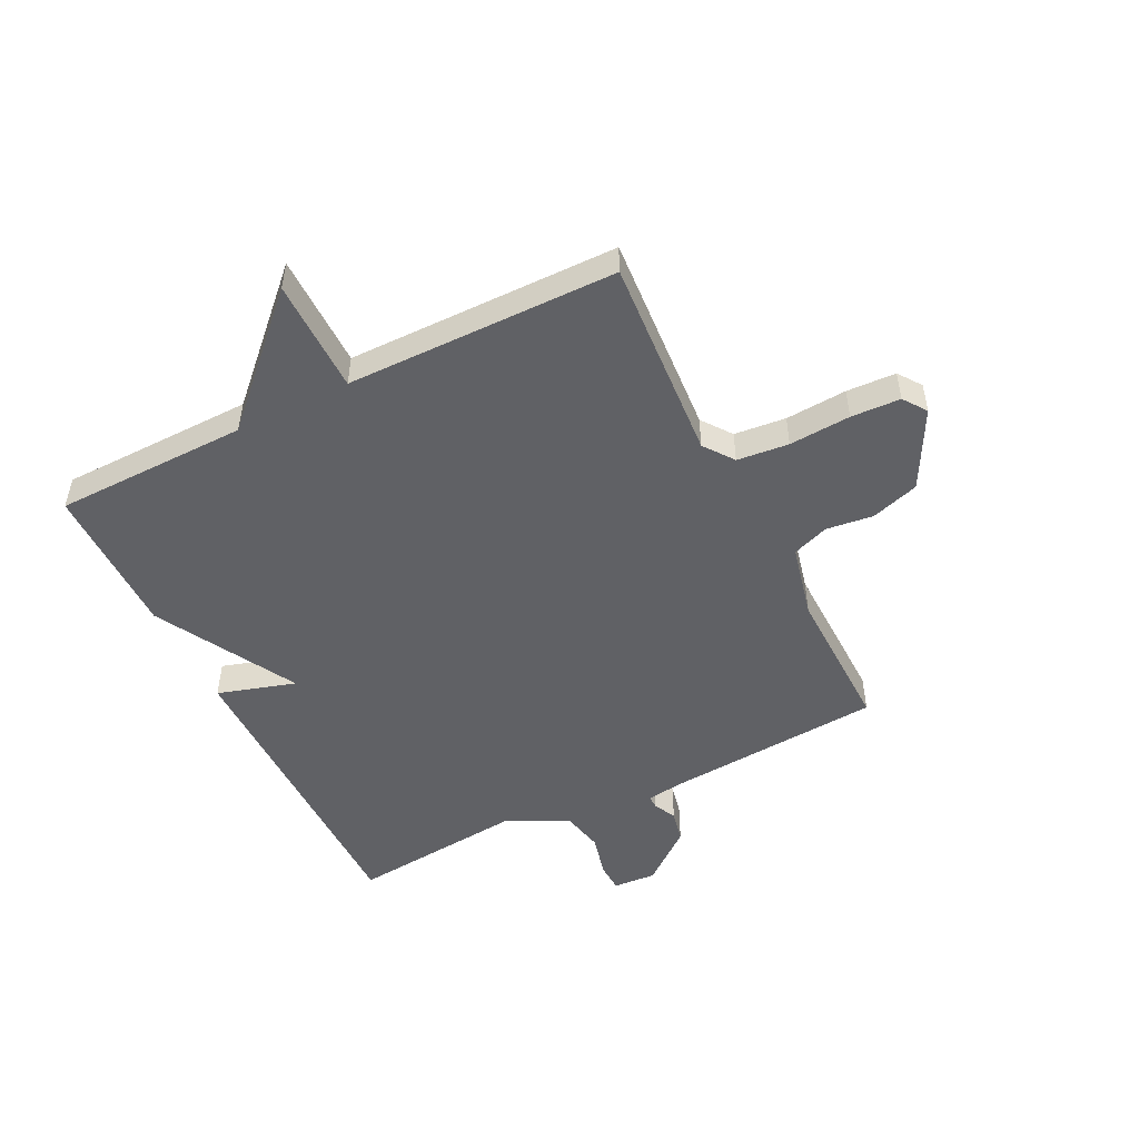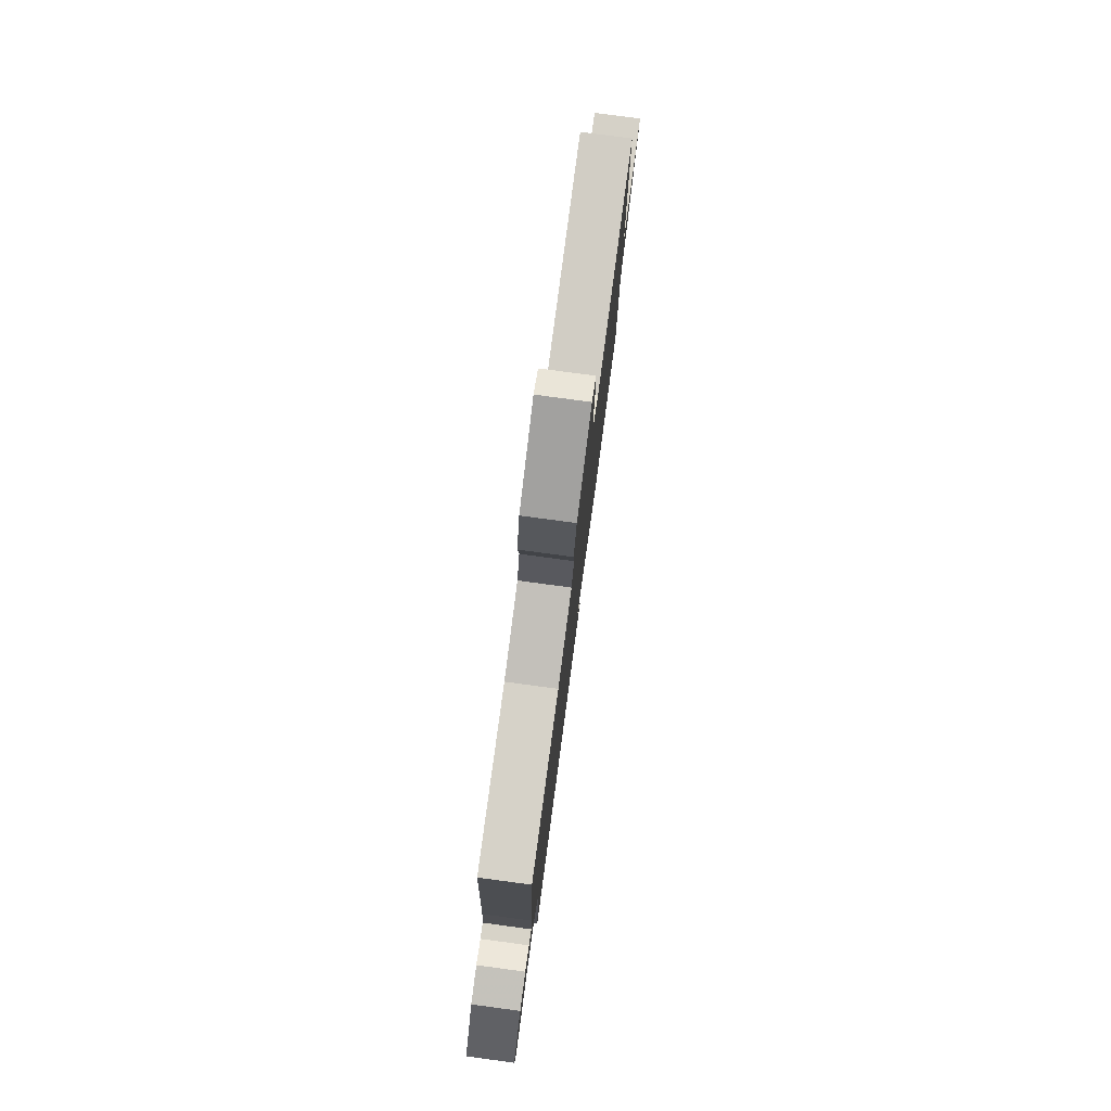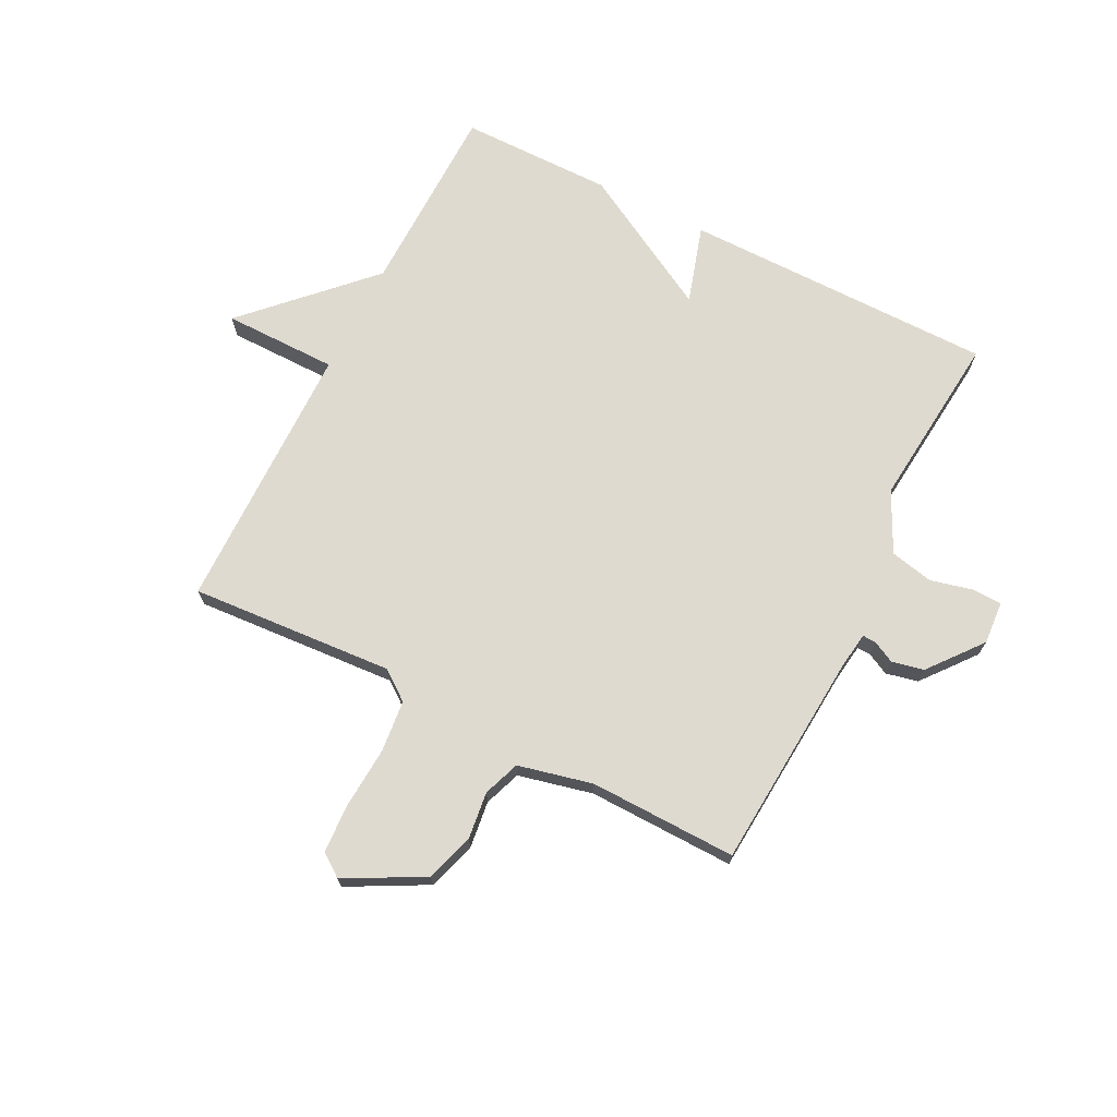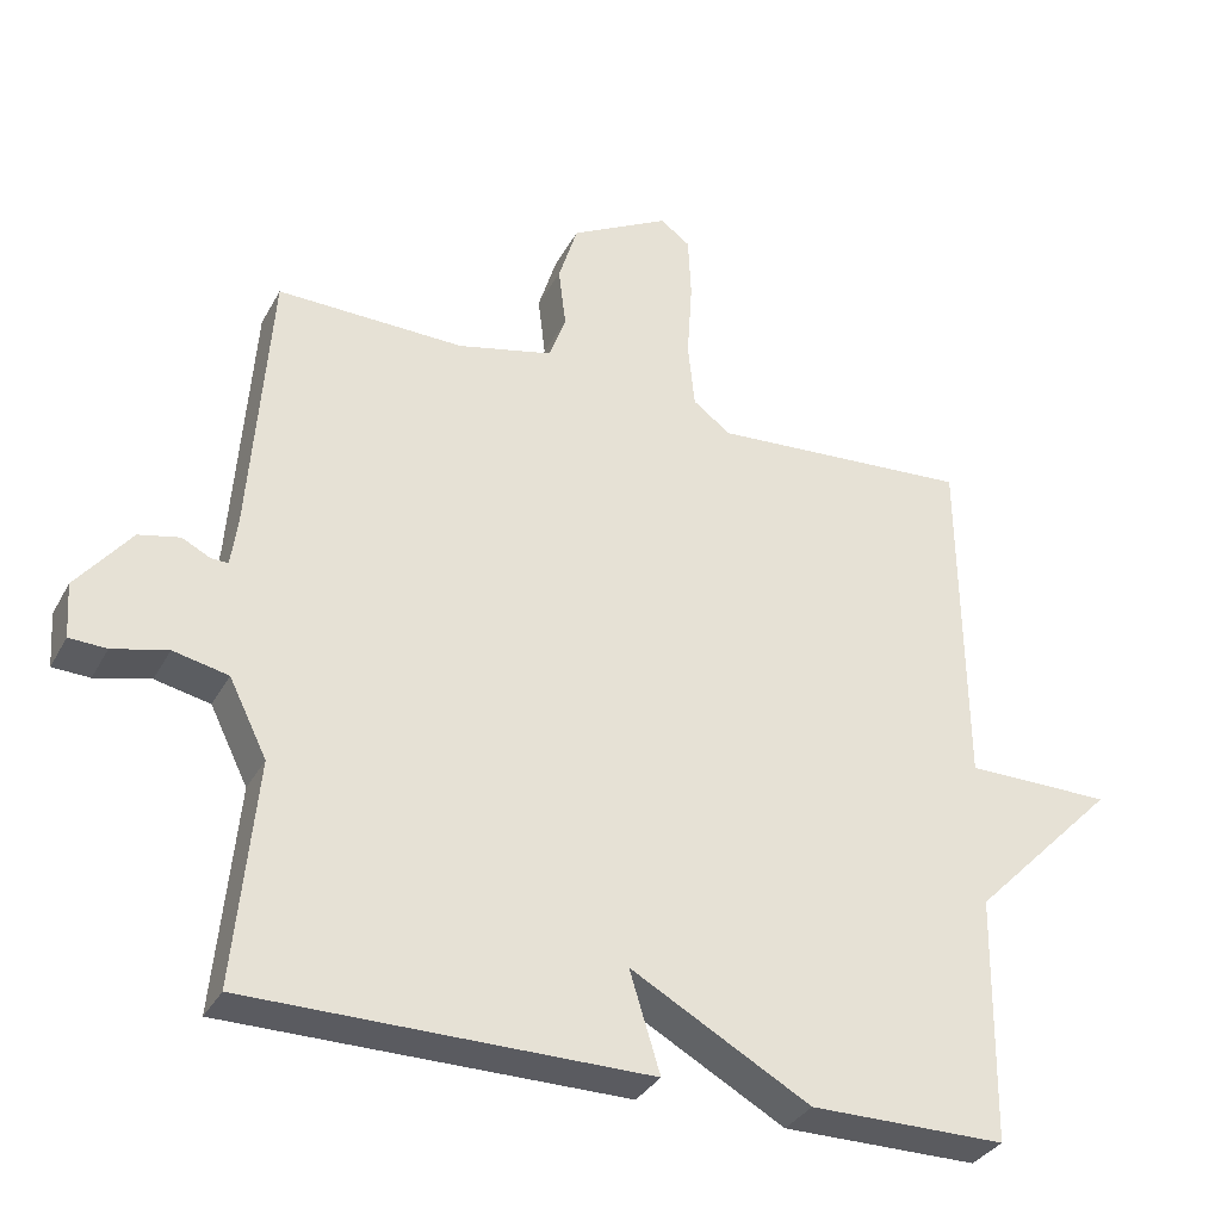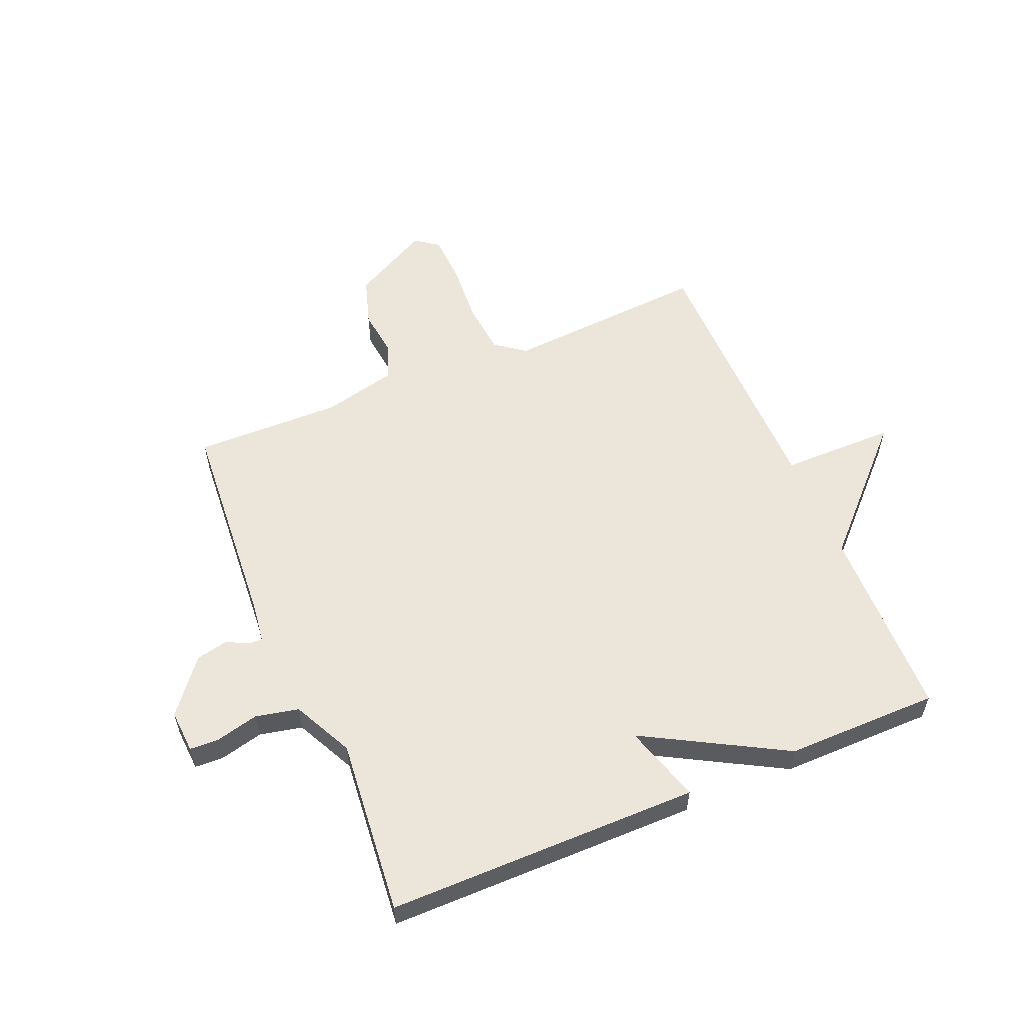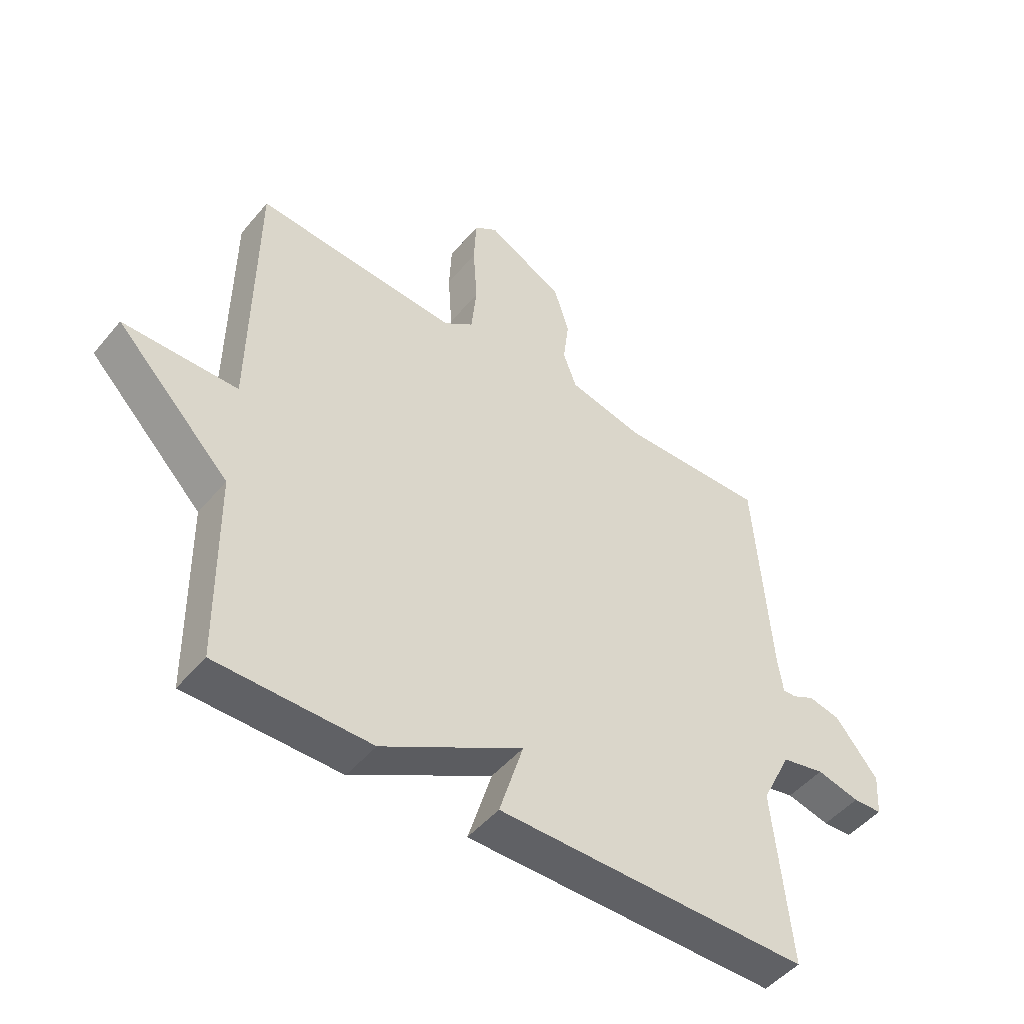
<metadata>
{"format":"obj","ext":"obj","renderer":"f3d","projection":"perspective","resolution":1024,"background":"white","views":[{"elev":-50.2,"azim":-63.5,"up":"+Y"},{"elev":79.3,"azim":97.6,"up":"+Z"},{"elev":70.7,"azim":26.9,"up":"+Y"},{"elev":-33.5,"azim":155.2,"up":"+Z"},{"elev":56.9,"azim":157.2,"up":"+Y"},{"elev":-48.5,"azim":-37.9,"up":"+Z"}]}
</metadata>
<code>
v 0.5 0.07 -0.5
v -0.037 0.07 -0.501
v 0.004 0.07 -0.367
v -0.237 0.07 -0.501
v -0.5 0.07 -0.5
v -0.505 0.07 -0.167
v -0.701 0.07 0.032
v -0.505 0.07 0.033
v -0.5 0.07 0.5
v -0.15 0.07 0.476
v -0.099 0.07 0.514
v -0.09 0.07 0.603
v -0.097 0.07 0.709
v -0.093 0.07 0.794
v -0.053 0.07 0.823
v 0.08 0.07 0.752
v 0.106 0.07 0.669
v 0.096 0.07 0.588
v 0.119 0.07 0.525
v 0.247 0.07 0.495
v 0.5 0.07 0.5
v 0.527 0.07 0.128
v 0.536 0.07 0.063
v 0.559 0.07 0.064
v 0.597 0.07 0.083
v 0.652 0.07 0.071
v 0.725 0.07 -0.02
v 0.72 0.07 -0.094
v 0.67 0.07 -0.096
v 0.596 0.07 -0.078
v 0.522 0.07 -0.094
v 0.471 0.07 -0.197
v 0.5 0 -0.5
v -0.037 0 -0.501
v 0.004 0 -0.367
v -0.237 0 -0.501
v -0.5 0 -0.5
v -0.505 0 -0.167
v -0.701 0 0.032
v -0.505 0 0.033
v -0.5 0 0.5
v -0.15 0 0.476
v -0.099 0 0.514
v -0.09 0 0.603
v -0.097 0 0.709
v -0.093 0 0.794
v -0.053 0 0.823
v 0.08 0 0.752
v 0.106 0 0.669
v 0.096 0 0.588
v 0.119 0 0.525
v 0.247 0 0.495
v 0.5 0 0.5
v 0.527 0 0.128
v 0.536 0 0.063
v 0.559 0 0.064
v 0.597 0 0.083
v 0.652 0 0.071
v 0.725 0 -0.02
v 0.72 0 -0.094
v 0.67 0 -0.096
v 0.596 0 -0.078
v 0.522 0 -0.094
v 0.471 0 -0.197
f 28 29 30
f 27 28 30
f 26 27 30
f 25 26 30
f 24 25 30
f 23 24 30 31
f 22 23 31 32
f 20 21 22 32
f 16 17 18
f 15 16 18
f 14 15 18
f 13 14 18
f 12 13 18
f 11 12 18 19
f 20 32 1
f 19 20 1
f 11 19 1
f 10 11 1
f 6 7 8
f 8 9 10
f 6 8 10
f 5 6 10
f 4 5 10
f 3 4 10
f 3 10 1
f 1 2 3
f 62 61 60
f 62 60 59
f 62 59 58
f 62 58 57
f 62 57 56
f 63 62 56 55
f 64 63 55 54
f 64 54 53 52
f 50 49 48
f 50 48 47
f 50 47 46
f 50 46 45
f 50 45 44
f 51 50 44 43
f 33 64 52
f 33 52 51
f 33 51 43
f 33 43 42
f 40 39 38
f 42 41 40
f 42 40 38
f 42 38 37
f 42 37 36
f 42 36 35
f 33 42 35
f 35 34 33
f 1 33 34 2
f 2 34 35 3
f 3 35 36 4
f 4 36 37 5
f 5 37 38 6
f 6 38 39 7
f 7 39 40 8
f 8 40 41 9
f 9 41 42 10
f 10 42 43 11
f 11 43 44 12
f 12 44 45 13
f 13 45 46 14
f 14 46 47 15
f 15 47 48 16
f 16 48 49 17
f 17 49 50 18
f 18 50 51 19
f 19 51 52 20
f 20 52 53 21
f 21 53 54 22
f 22 54 55 23
f 23 55 56 24
f 24 56 57 25
f 25 57 58 26
f 26 58 59 27
f 27 59 60 28
f 28 60 61 29
f 29 61 62 30
f 30 62 63 31
f 31 63 64 32
f 32 64 33 1

</code>
